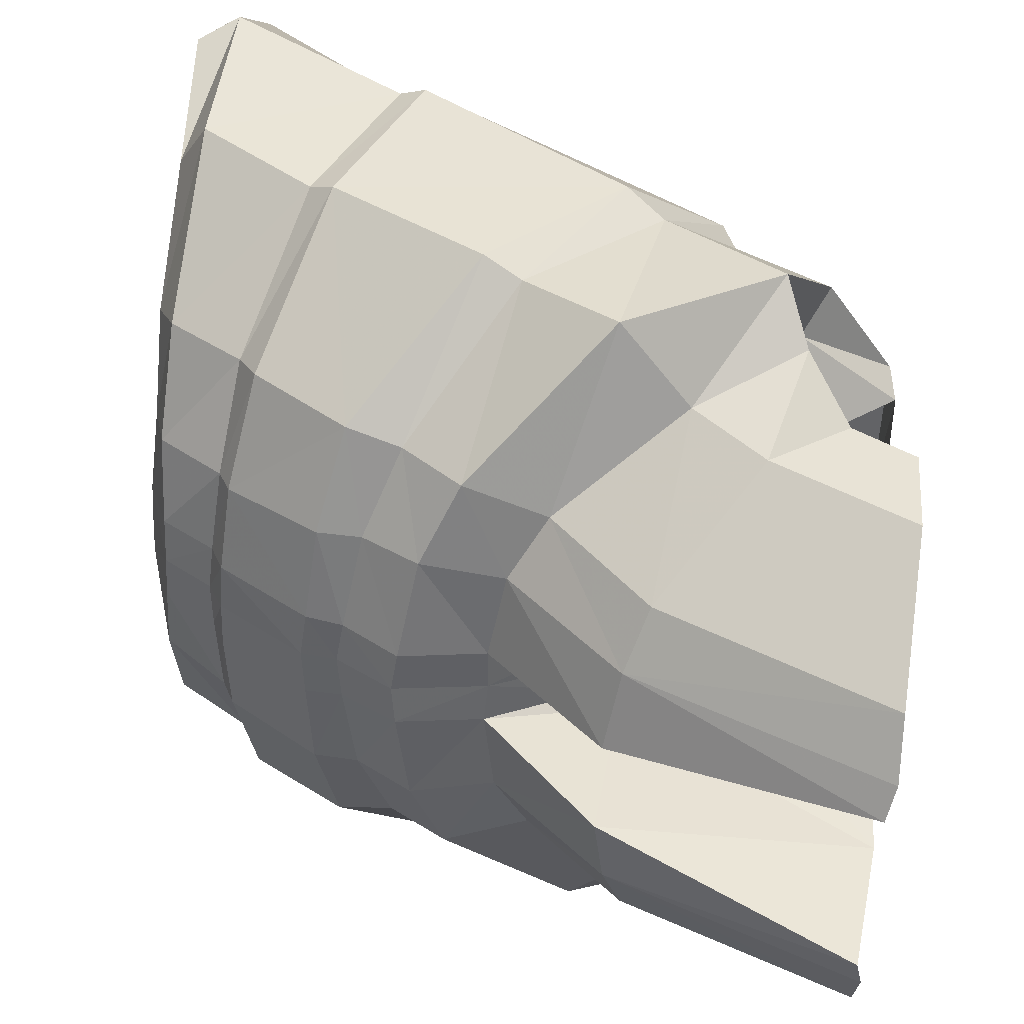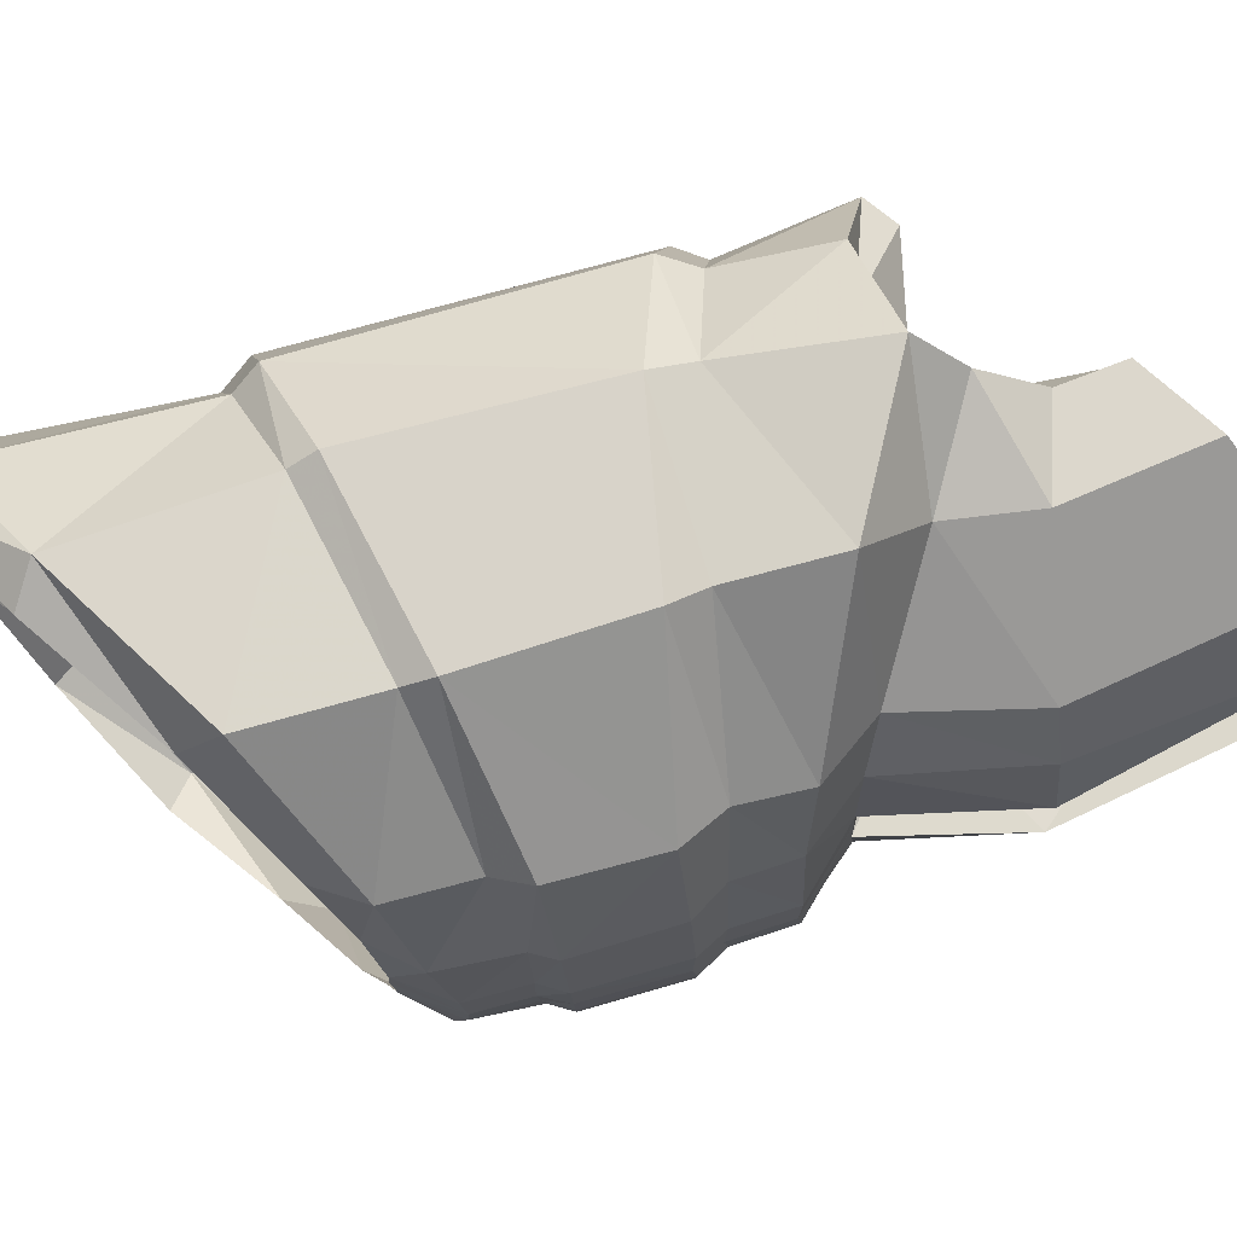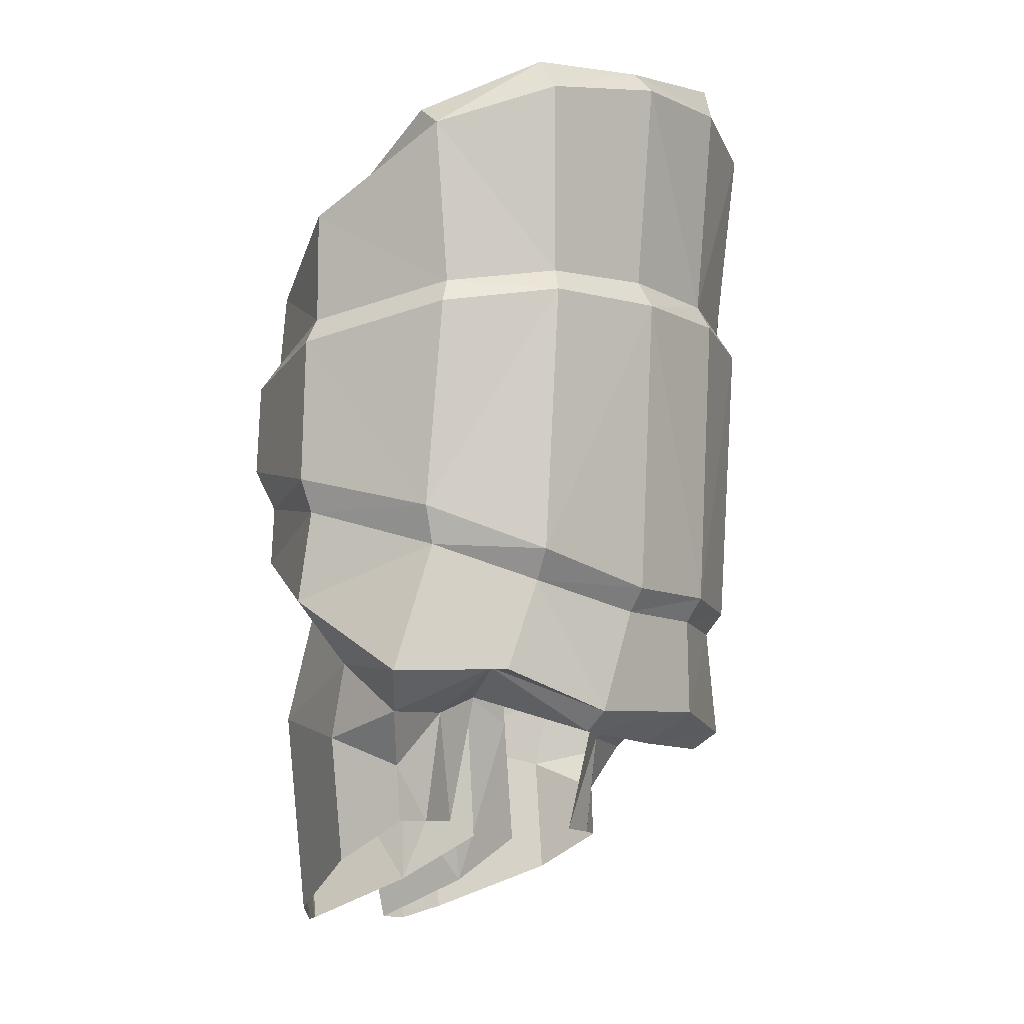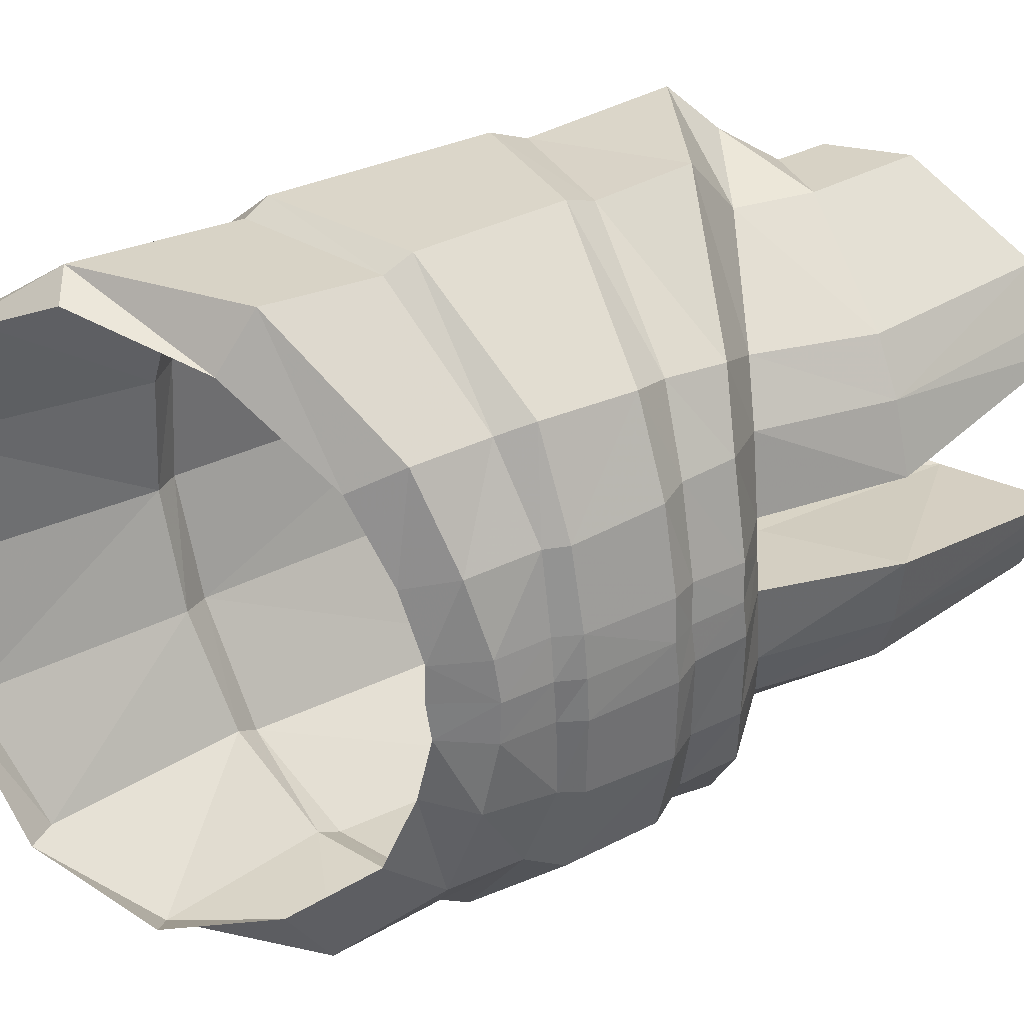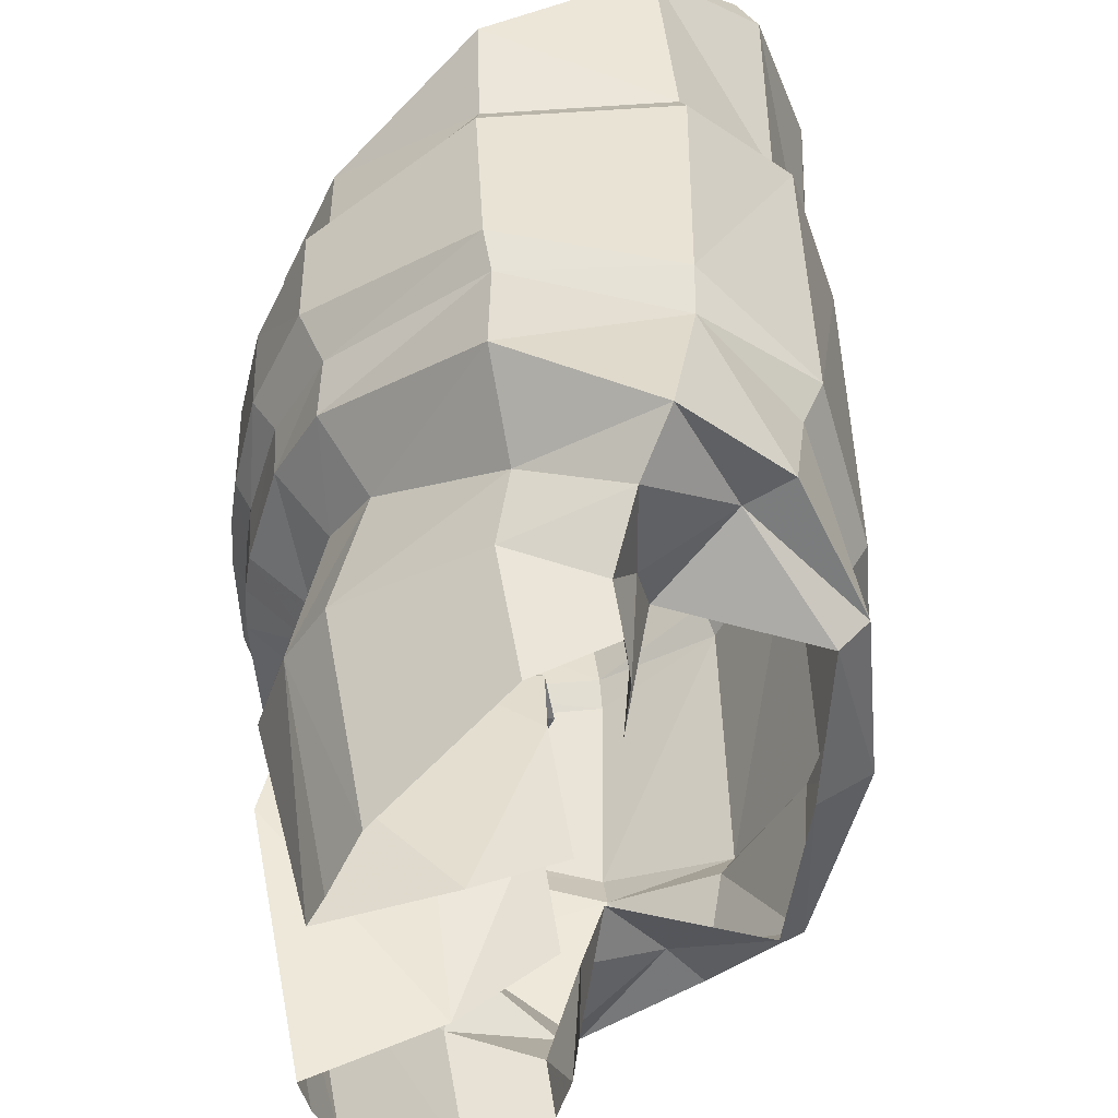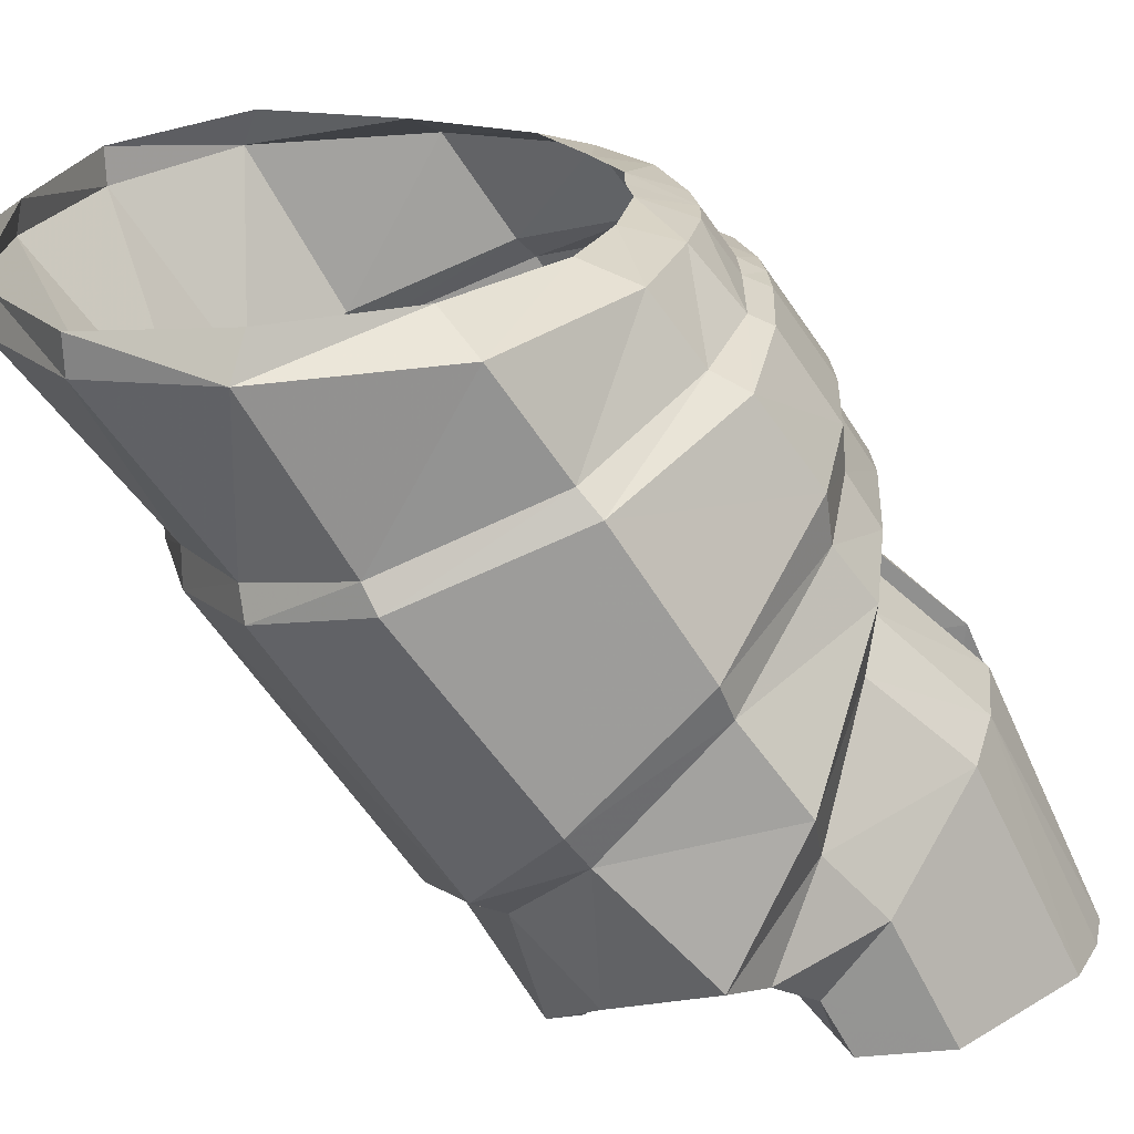
<metadata>
{"format":"obj","ext":"obj","renderer":"f3d","projection":"perspective","resolution":1024,"background":"white","views":[{"elev":43.7,"azim":-56.9,"up":"+Z"},{"elev":80.0,"azim":-109.6,"up":"+Z"},{"elev":-10.3,"azim":31.9,"up":"+Y"},{"elev":34.6,"azim":-128.2,"up":"+Z"},{"elev":40.5,"azim":-5.0,"up":"+Z"},{"elev":-65.2,"azim":-149.0,"up":"+Z"}]}
</metadata>
<code>
o LFinger32
v 0.001846 0.01323 -0.01205
v 0.005654 0.01393 -0.009688
v 0.005002 0.003942 -0.009914
v 0.001104 0.005447 -0.01219
v -0.004406 0.006918 -0.01154
v -0.004219 0.01235 -0.0114
v -0.008451 0.01179 -0.007127
v -0.008717 0.008357 -0.007064
v -0.009599 0.00851 -0.003764
v -0.009392 0.01185 -0.003525
v -0.009737 0.008575 -0.000739
v -0.009519 0.01188 -0.000702
v -0.004177 0.005682 -0.01114
v -0.008045 0.006806 -0.006766
v -0.008992 0.007311 -0.003872
v -0.00929 0.007533 -0.000718
v 0.007292 0.002961 -0.005318
v 0.008452 0.003058 -0.001091
v 0.007823 0.002132 -0.001052
v 0.006696 0.002095 -0.005052
v 0.004429 0.002857 -0.009395
v 0.006147 -0.001927 -0.006947
v 0.003546 -0.000568 -0.01033
v 0.001105 0.004059 -0.01165
v -0.0002 -0.000688 -0.01244
v -0.004588 0.002203 -0.01149
v -0.008268 0.004606 -0.006652
v -0.009055 0.005294 -0.003987
v -0.009348 0.005527 -0.000675
v -0.007543 0.003185 -0.003722
v -0.007639 0.003466 -0.000892
v -0.006759 0.00246 -0.005836
v -0.003726 -1e-06 -0.009259
v 0.002378 -0.000348 -0.009053
v -0.000918 -0.002047 -0.01083
v 0.007416 0.01524 -0.005078
v 0.008651 0.01522 -0.000838
v 0.00915 0.0143 -0.000905
v 0.008029 0.01417 -0.005355
v -0.003983 0.01332 -0.0109
v 0.001833 0.01412 -0.01157
v -0.007722 0.01287 -0.006795
v -0.008907 0.01255 -0.003493
v -0.008964 0.01265 -0.00071
v -0.008508 0.01506 -0.003301
v -0.008807 0.01462 -0.000652
v -0.007465 0.01561 -0.006691
v -0.00378 0.01742 -0.01111
v 0.001653 0.02028 -0.01192
v 0.005712 0.02195 -0.009689
v 0.005333 0.01484 -0.009082
v 0.00528 -0.002643 -0.006464
v 0.008302 0.02298 -0.005392
v -0.007526 0.01611 -0.000579
v -0.007072 0.01637 -0.00298
v -0.006153 0.01707 -0.005936
v -0.003158 0.01876 -0.009223
v 0.00068 0.02116 -0.01112
v 0.005112 0.02304 -0.009627
v 0.009214 0.02452 -0.000683
v 0.009484 0.02338 -0.000734
v 0.007539 0.02384 -0.005204
v -0.001482 -0.003975 -0.009386
v -0.004334 -0.002843 -0.009162
v -0.008056 -0.001737 -0.005598
v -0.008867 -0.001557 -0.003627
v -0.009228 -0.001449 -0.001105
v -0.003986 -0.007523 -0.009121
v -0.001389 -0.00609 -0.009361
v -0.007366 -0.009337 -0.005643
v -0.00803 -0.009824 -0.003803
v -0.008341 -0.009774 -0.002693
v -0.00456 0.000585 -0.001521
v -0.004298 -0.008174 -0.002649
v -0.001282 -0.006444 -0.002169
v -0.001532 -0.001568 -0.001953
v -0.004635 0.001355 -0.001095
v -0.00136 0.000766 -0.0016
v -0.004434 0.001325 9.1e-05
v -0.007453 0.003428 0.000424
v -0.000852 0.000498 -0.000267
v -0.000313 -0.001865 -0.00781
v 0.000437 -0.00115 -0.006168
v -0.000914 -0.00604 -0.007938
v -0.000709 -0.005954 -0.006011
v 0.007837 -0.001517 -0.001135
v 0.00601 -0.002743 -0.000989
v -0.00929 0.005668 0.000648
v -0.009224 0.007701 0.000687
v -0.009658 0.008709 0.000751
v -0.009425 0.01189 0.0008
v -0.008909 0.01272 0.00077
v -0.008769 0.01453 0.000797
v -0.007328 0.01619 0.000697
v 0.006719 0.003985 0.008265
v 0.007358 0.01397 0.008362
v 0.004057 0.01328 0.01136
v 0.003322 0.005501 0.0113
v -0.002204 0.006973 0.01176
v -0.002026 0.01241 0.01182
v -0.006985 0.01183 0.0084
v -0.007272 0.008393 0.008237
v -0.008756 0.008529 0.005166
v -0.008583 0.01187 0.005042
v -0.009236 0.01189 0.002294
v -0.009457 0.008582 0.002223
v -0.002061 0.005734 0.01127
v -0.006675 0.00684 0.007748
v -0.008144 0.007332 0.005105
v -0.009027 0.00754 0.002073
v 0.008104 0.00298 0.003276
v 0.007465 0.002114 0.003087
v 0.006054 0.002897 0.007813
v 0.005347 -0.000524 0.008747
v 0.007264 -0.0019 0.004874
v 0.003216 0.004111 0.01071
v 0.002062 -0.000633 0.01151
v -0.002412 0.002257 0.01154
v -0.006924 0.00464 0.00758
v -0.008193 0.005315 0.00514
v -0.0091 0.005534 0.001952
v -0.00739 0.003472 0.001754
v -0.006766 0.003204 0.004502
v -0.005603 0.002488 0.006399
v -0.001993 4.3e-05 0.009085
v 0.003963 -0.000309 0.007721
v 0.001051 -0.001998 0.01001
v 0.008232 0.01526 0.003561
v 0.008883 0.01419 0.00367
v 0.00396 0.01417 0.01094
v -0.001882 0.01337 0.01134
v -0.006327 0.01291 0.007985
v -0.008109 0.01256 0.004949
v -0.008686 0.01266 0.002231
v -0.007743 0.01507 0.004798
v -0.008534 0.01463 0.002231
v -0.006081 0.01565 0.007956
v -0.001628 0.01748 0.01168
v 0.003873 0.02033 0.01159
v 0.006935 0.01488 0.007868
v 0.00745 0.02199 0.008708
v 0.006319 -0.002617 0.00453
v 0.009194 0.02301 0.004047
v -0.006388 0.01639 0.004271
v -0.007284 0.01611 0.001985
v -0.004927 0.0171 0.007033
v -0.001364 0.01881 0.009775
v 0.002772 0.02121 0.01103
v 0.006852 0.02308 0.008808
v 0.008414 0.02386 0.004044
v -0.00262 -0.002801 0.008977
v 0.000217 -0.003933 0.008611
v -0.006939 -0.00171 0.006223
v -0.008105 -0.001539 0.004448
v -0.008932 -0.001443 0.002043
v -0.002306 -0.007482 0.008663
v 0.000296 -0.006049 0.008476
v -0.006285 -0.009311 0.005802
v -0.007284 -0.009804 0.004098
v -0.007797 -0.009759 0.003066
v -0.004259 0.000592 0.001666
v -0.003827 -0.008163 0.002335
v -0.001213 -0.00156 0.001427
v -0.000947 -0.006435 0.001375
v -0.004409 0.001361 0.001295
v -0.001101 0.000773 0.00115
v 0.00108 -0.001831 0.006937
v 0.001512 -0.001124 0.005216
v 0.000497 -0.006005 0.006991
v 0.000337 -0.005928 0.005063
f 2 3 4
f 4 5 6
f 6 5 8
f 7 8 9
f 11 12 10
f 5 13 14
f 8 14 15
f 16 11 9
f 17 18 19
f 21 3 17
f 22 23 21
f 13 5 4
f 24 25 26
f 27 14 13
f 28 15 14
f 15 28 29
f 31 29 28
f 30 28 27
f 32 27 26
f 25 23 34
f 25 35 33
f 36 37 38
f 1 6 40
f 42 40 6
f 43 42 7
f 43 10 12
f 43 44 46
f 42 43 45
f 47 48 40
f 41 40 48
f 51 41 49
f 39 17 3
f 24 4 3
f 23 25 24
f 22 52 34
f 41 51 2
f 50 53 36
f 54 55 45
f 47 45 55
f 48 47 56
f 49 48 57
f 59 50 49
f 61 53 62
f 62 53 50
f 64 33 35
f 33 64 65
f 66 30 32
f 30 66 67
f 68 64 63
f 68 70 65
f 70 71 66
f 72 67 66
f 67 72 74
f 76 73 74
f 31 67 73
f 78 77 73
f 77 79 80
f 79 77 78
f 82 63 35
f 83 82 34
f 63 82 84
f 85 84 82
f 39 2 51
f 18 17 39
f 86 22 20
f 87 52 22
f 37 36 53
f 29 31 80
f 16 29 88
f 11 16 89
f 12 11 90
f 91 92 44
f 92 93 46
f 54 46 93
f 96 97 98
f 98 97 100
f 100 101 102
f 102 101 104
f 104 105 106
f 99 102 108
f 102 103 109
f 110 109 103
f 18 111 112
f 113 112 111
f 115 112 113
f 107 116 98
f 116 107 118
f 119 118 107
f 120 119 108
f 109 110 121
f 122 123 120
f 123 124 119
f 124 125 118
f 126 114 117
f 125 127 117
f 37 128 129
f 131 100 97
f 132 101 100
f 133 104 101
f 104 133 134
f 133 135 136
f 132 137 135
f 137 132 131
f 130 139 138
f 140 141 139
f 129 96 95
f 116 113 95
f 114 113 116
f 115 114 126
f 96 140 130
f 141 140 128
f 145 136 135
f 137 146 144
f 138 147 146
f 147 138 139
f 149 148 139
f 61 60 150
f 150 149 141
f 151 152 127
f 125 124 153
f 124 123 154
f 123 122 155
f 152 151 156
f 156 151 153
f 158 153 154
f 160 159 154
f 155 161 162
f 163 164 162
f 122 165 161
f 166 163 161
f 165 122 80
f 79 81 166
f 167 126 127
f 168 142 126
f 152 157 169
f 170 168 167
f 140 96 129
f 18 38 129
f 86 19 112
f 142 87 86
f 37 61 143
f 121 88 80
f 110 89 88
f 106 90 89
f 105 91 90
f 92 91 105
f 93 92 134
f 145 94 93
f 1 2 4
f 1 4 6
f 7 6 8
f 10 7 9
f 9 11 10
f 8 5 14
f 9 8 15
f 15 16 9
f 20 17 19
f 20 21 17
f 20 22 21
f 24 13 4
f 13 24 26
f 26 27 13
f 27 28 14
f 16 15 29
f 30 31 28
f 32 30 27
f 33 32 26
f 35 25 34
f 26 25 33
f 39 36 38
f 41 1 40
f 7 42 6
f 10 43 7
f 44 43 12
f 45 43 46
f 47 42 45
f 42 47 40
f 49 41 48
f 50 51 49
f 2 39 3
f 21 24 3
f 21 23 24
f 23 22 34
f 1 41 2
f 51 50 36
f 46 54 45
f 56 47 55
f 57 48 56
f 58 49 57
f 58 59 49
f 60 61 62
f 59 62 50
f 63 64 35
f 32 33 65
f 65 66 32
f 31 30 67
f 69 68 63
f 64 68 65
f 65 70 66
f 71 72 66
f 73 67 74
f 75 76 74
f 77 31 73
f 76 78 73
f 31 77 80
f 81 79 78
f 34 82 35
f 52 83 34
f 69 63 84
f 83 85 82
f 36 39 51
f 38 18 39
f 19 86 20
f 86 87 22
f 61 37 53
f 88 29 80
f 89 16 88
f 90 11 89
f 91 12 90
f 12 91 44
f 44 92 46
f 94 54 93
f 95 96 98
f 99 98 100
f 99 100 102
f 103 102 104
f 103 104 106
f 107 99 108
f 108 102 109
f 106 110 103
f 19 18 112
f 95 113 111
f 114 115 113
f 99 107 98
f 117 116 118
f 108 119 107
f 109 120 108
f 120 109 121
f 121 122 120
f 120 123 119
f 119 124 118
f 127 126 117
f 118 125 117
f 38 37 129
f 130 131 97
f 131 132 100
f 132 133 101
f 105 104 134
f 134 133 136
f 133 132 135
f 138 137 131
f 131 130 138
f 130 140 139
f 111 129 95
f 98 116 95
f 117 114 116
f 142 115 126
f 97 96 130
f 143 141 128
f 144 145 135
f 135 137 144
f 137 138 146
f 148 147 139
f 141 149 139
f 143 61 150
f 143 150 141
f 125 151 127
f 151 125 153
f 153 124 154
f 154 123 155
f 157 152 156
f 158 156 153
f 159 158 154
f 155 160 154
f 160 155 162
f 161 163 162
f 155 122 161
f 165 166 161
f 79 165 80
f 165 79 166
f 152 167 127
f 167 168 126
f 167 152 169
f 169 170 167
f 128 140 129
f 111 18 129
f 115 86 112
f 115 142 86
f 128 37 143
f 122 121 80
f 121 110 88
f 110 106 89
f 106 105 90
f 134 92 105
f 136 93 134
f 136 145 93

</code>
